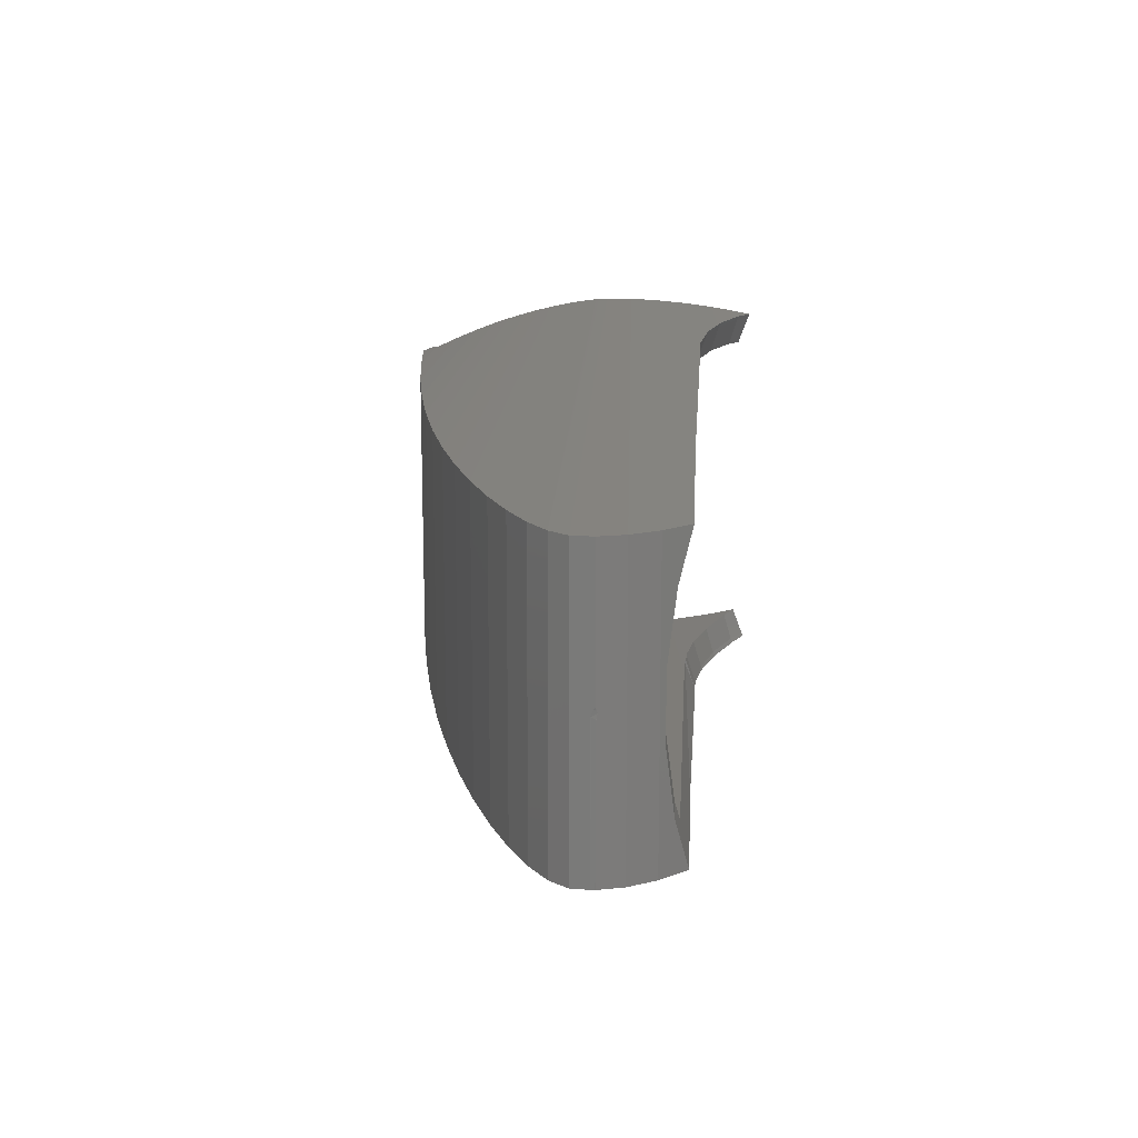
<metadata>
{"format":"stl","ext":"stl","renderer":"f3d","projection":"perspective","resolution":1024,"background":"white","views":[{"elev":14.6,"azim":92.4,"up":"+Z"}]}
</metadata>
<code>
# stl→obj: 422 verts, 840 faces
v 220 16.34 -32.68
v 214.7 16.46 -33.04
v 214.6 14.67 -27.54
v 207 17.62 -33.45
v 204.4 18.01 -33.58
v 213.1 16.69 -33.13
v 204.3 17.8 -33.13
v 210.5 17.09 -33.27
v 204 16.19 -28.08
v 196.3 20.22 -33.85
v 194.3 20.76 -33.9
v 194.1 20.42 -33.13
v 194.1 18.81 -28.33
v 220 14.56 -27.18
v 183.7 22.84 28.23
v 180 24.8 28.03
v 180 26.69 33.13
v 184.4 24.28 33.13
v 184.3 22.6 28.25
v 185.8 22.02 28.27
v 180 27 33.71
v 181.4 26.24 33.77
v 180.1 26.93 33.71
v 184.4 24.28 -33.13
v 184.5 24.61 -33.89
v 181.4 26.24 -33.77
v 180.1 26.93 -33.71
v 180 27 -33.71
v 180 26.69 -33.13
v 183.7 22.84 -28.23
v 184.3 22.6 -28.25
v 185.8 22.02 -28.27
v 180 24.8 -28.03
v 188.9 22.87 -33.91
v 220 16.34 32.68
v 220 14.56 27.18
v 214.7 16.46 33.04
v 192.5 19.38 -28.34
v 193.7 18.94 -28.34
v 187.2 23.55 -33.91
v 203.6 16.29 -28.09
v 192.5 19.38 28.34
v 196.3 20.22 33.85
v 204.4 18.01 33.58
v 204.3 17.8 33.13
v 194.1 20.42 33.13
v 210.5 17.09 33.27
v 213.1 16.69 33.13
v 207 17.62 33.45
v 214.6 14.67 27.54
v 204 16.19 28.08
v 203.6 16.29 28.09
v 194.1 18.81 28.33
v 184.5 24.61 33.89
v 188.9 22.87 33.91
v 187.2 23.55 33.91
v 194.3 20.76 33.9
v 193.7 18.94 28.34
v 330.4 10.18 -5.651
v 321.9 11.59 -16.86
v 323.6 10.28 -6.431
v 323.7 10.18 -5.651
v 330.4 10.18 5.651
v 224 14.18 26.95
v 220 14.4 27.81
v 289.9 14.4 27.81
v 229 14.1 26.61
v 220 16.33 32.68
v 256.2 15.34 30.19
v 329.1 11.59 -16.86
v 220 14.25 27.22
v 327.2 13.72 -25.15
v 320.9 12.44 -20.15
v 329.1 11.59 16.86
v 321.9 11.59 16.86
v 327.2 13.72 25.15
v 285.7 13.08 -22.65
v 323.1 13.8 -25.44
v 289.9 14.4 -27.81
v 285.7 13.08 22.65
v 229 14.1 -26.61
v 323.7 10.18 5.651
v 250.2 15.51 -30.6
v 220 14.4 -27.81
v 220 14.25 -27.22
v 220 16.33 -32.68
v 323.6 10.28 6.431
v 256.2 15.34 -30.19
v 320.9 12.44 20.15
v 224 14.18 -26.95
v 250.2 15.51 30.6
v 323.1 13.8 25.44
v 177 -3.972 -30.95
v 176.8 -3.853 -36.8
v 176.9 -3.949 -36.78
v 175 -0.6267 -31.55
v 175 0 -37.09
v 175 -0.6267 -37.08
v 176.8 -3.853 -30.99
v 176.4 -3.423 -36.86
v 176 -2.939 -31.19
v 175.6 -2.409 -36.98
v 176 -2.939 -36.92
v 175.6 -2.409 -31.29
v 175.4 -1.841 -37.04
v 177.3 -4.222 -36.72
v 177.3 -4.222 -30.88
v 176.4 -3.423 -31.08
v 175.3 -1.74 -37.05
v 175.2 -1.243 -37.06
v 175.4 -1.841 -31.39
v 175.2 -1.243 -31.47
v 175.5 -2.145 -31.34
v 176.3 -3.362 -36.87
v 179.7 -4.99 -36.45
v 180 -4.99 -30.55
v 179.7 -4.99 -30.57
v 179.1 -4.911 -30.63
v 177.9 -4.524 -30.79
v 177.9 -4.524 -36.64
v 178.5 -4.755 -30.7
v 178.6 -4.782 -36.56
v 178.5 -4.777 -30.69
v 180 -4.99 -36.43
v 179.1 -4.911 -36.51
v 178.5 -4.755 -36.57
v 175.4 2.032 -31.54
v 175.6 2.409 -37
v 175.4 1.841 -31.55
v 179.1 4.911 -36.65
v 179.1 4.911 -31.13
v 179.4 4.96 -36.62
v 175.6 2.409 -31.51
v 176 2.939 -31.46
v 176 2.939 -36.96
v 176 3.043 -36.95
v 176.4 3.423 -31.41
v 176.8 3.853 -31.36
v 176.8 3.853 -36.86
v 177.2 4.154 -36.82
v 177.2 4.164 -31.31
v 177.3 4.222 -36.81
v 177.8 4.472 -36.76
v 177.8 4.48 -31.25
v 177.9 4.524 -36.75
v 177.9 4.524 -31.24
v 178.5 4.755 -36.7
v 178.5 4.755 -31.18
v 176.4 3.423 -36.91
v 177.3 4.222 -31.3
v 179.6 4.976 -36.61
v 179.6 4.978 -31.08
v 179.7 4.99 -36.6
v 179.7 4.99 -31.07
v 180 4.99 -36.57
v 179.5 4.962 -31.09
v 175.1 0.797 -37.07
v 175.2 1.243 -31.58
v 175.2 1.243 -37.06
v 175.1 -0.693 -31.55
v 175 0 -31.6
v 175 0.01302 -31.6
v 175 0.1168 -37.09
v 175 0.5767 -31.6
v 175 0.6267 -37.08
v 175 0.6267 -31.6
v 180 4.99 -31.05
v 175.4 1.841 -37.03
v 175.4 -39.61 20.74
v 175.4 -34.59 17.85
v 175.6 -39.59 20.07
v 179.1 -36.34 26.66
v 179.1 -29.31 22.59
v 179.1 -36.35 26.66
v 180 -29.18 22.61
v 179.7 -36.23 26.68
v 180 -36.22 26.67
v 176.4 -31.08 21.9
v 176.4 -38.03 25.91
v 176.4 -31.03 21.92
v 176.5 -30.91 21.97
v 176.8 -30.59 22.11
v 176.8 -37.56 26.13
v 177.3 -30.15 22.28
v 177.3 -37.15 26.32
v 177.9 -29.79 22.42
v 177.9 -36.8 26.47
v 178.5 -29.51 22.53
v 178.5 -36.54 26.59
v 179.7 -29.19 22.62
v 175 -39.64 22.88
v 175 -34.62 19.99
v 175 -39.63 22.16
v 175 -34.62 19.26
v 175.2 -39.62 21.44
v 175.2 -34.61 18.54
v 175.6 -34.57 17.18
v 176 -39.56 19.45
v 176 -34.54 16.55
v 176.4 -39.53 18.87
v 176.4 -34.51 15.97
v 176.8 -39.49 18.35
v 176.8 -34.47 15.45
v 177.3 -39.45 17.9
v 179.7 -39.26 16.9
v 179.7 -34.24 14.01
v 180 -39.23 16.89
v 177.9 -34.39 14.63
v 177.9 -39.4 17.53
v 177.3 -34.43 15.01
v 178.5 -34.34 14.34
v 178.5 -39.36 17.23
v 179.1 -34.29 14.13
v 179.1 -39.31 17.02
v 180 -34.22 13.99
v 175.4 -39.6 25.15
v 175.4 -32.8 21.06
v 175.4 -39.61 24.99
v 175 -39.63 23.61
v 175.2 -33.44 20.74
v 175 -34.1 20.41
v 175 -34.62 20.15
v 175.2 -39.62 24.31
v 175.6 -32.19 21.36
v 175.6 -39.14 25.38
v 176 -31.61 21.64
v 176 -38.56 25.66
v 179.5 -36.27 26.67
v 177 3.962 -31.34
v 180 11.39 30.44
v 180 11.65 36.08
v 180 12.55 35.99
v 180 17.66 29.49
v 180 14.74 29.98
v 180 16.26 35.54
v 180 21.5 28.76
v 180 18.45 29.36
v 180 22.14 34.65
v 180 -5.753 -36.34
v 180 -6.336 -36.25
v 180 -6.1 -30.34
v 180 -8.359 -29.86
v 180 -8.262 -35.96
v 180 -8.443 -29.84
v 180 -10.36 -35.56
v 180 -10.91 -29.24
v 180 19.15 35.14
v 180 15.34 35.67
v 180 26.11 -33.89
v 180 -39.23 -25.15
v 180 18.45 -29.36
v 180 22.14 -34.65
v 180 19.15 -35.14
v 180 4.011 31.12
v 180 2.058 31.2
v 180 3.088 36.66
v 180 23.01 -34.5
v 180 21.5 -28.76
v 180 0.7905 36.7
v 180 0.565 31.23
v 180 0.1315 36.71
v 180 -0.01419 31.23
v 180 -0.739 31.18
v 180 -1.776 36.7
v 180 -2.223 31.01
v 180 -3.424 36.59
v 180 6.267 30.97
v 180 5.55 36.55
v 180 -3.989 36.55
v 180 26.92 -33.72
v 180 -4.053 30.72
v 180 -5.753 36.34
v 180 -6.336 36.25
v 180 22.25 -28.61
v 180 -6.1 30.34
v 180 -13.58 -28.51
v 180 -13.19 -34.95
v 180 12.55 -35.99
v 180 11.39 -30.44
v 180 11.94 -30.36
v 180 11.94 30.36
v 180 5.55 -36.55
v 180 6.387 -36.49
v 180 6.267 -30.97
v 180 8.968 -36.32
v 180 8.739 -30.74
v 180 11.65 -36.08
v 180 15.34 -35.67
v 180 16.26 -35.54
v 180 14.74 -29.98
v 180 17.66 -29.49
v 180 8.968 36.32
v 180 8.739 30.74
v 180 6.387 36.49
v 180 -8.359 29.86
v 180 -8.262 35.96
v 180 26.11 33.89
v 180 26.92 33.72
v 180 -16.46 -27.63
v 180 -15.67 -34.35
v 180 -18.36 -33.61
v 180 -19.96 -26.44
v 180 -16.87 -27.5
v 180 -21.26 -32.73
v 180 -36.46 -26.56
v 180 -34.22 -20.15
v 180 -31.55 -21.51
v 180 -32.2 28.54
v 180 -23.64 25.03
v 180 -27.31 23.48
v 180 -21.71 -32.58
v 180 -24.81 -31.52
v 180 -23.64 -25.03
v 180 -23.33 -25.15
v 180 -28.19 -30.22
v 180 -27.31 -23.48
v 180 -8.443 29.84
v 180 -10.36 35.56
v 180 -10.91 29.24
v 180 -12.65 35.07
v 180 -13.19 34.95
v 180 -13.58 28.51
v 180 -15.67 34.35
v 180 -16.46 27.63
v 180 -18.36 33.61
v 180 -16.87 27.5
v 180 -21.26 32.73
v 180 -19.96 26.44
v 180 -21.71 32.58
v 180 -24.81 31.52
v 180 -23.33 25.15
v 180 -32.2 -28.54
v 180 -36.36 -26.61
v 180 22.25 28.61
v 180 23.01 34.5
v 180 -28.52 -30.09
v 180 -31.45 -21.56
v 180 -28.19 30.22
v 180 -28.52 30.09
v 180 -12.65 -35.07
v 334.9 0.6392 -25.15
v 335 0.6989 -25.15
v 335 0.6989 -0.4035
v 334.9 0.6392 -0.369
v 334.9 0 -25.15
v 334.9 0 0
v 334.9 -0.07683 -0.04436
v 334.9 0.5869 -25.15
v 334.9 0.5867 -25.15
v 334.9 -0.07683 -25.15
v 334.9 0.2281 0.8698
v 334.9 0.7411 1.166
v 335 0.5868 1.329
v 334.9 0.7411 -0.3102
v 334.9 0.8901 0.5139
v 334.9 -3.399e-16 0.2523
v 334.9 -0.1185 0.06841
v 328.6 -2.12 -20.15
v 323.6 10.28 -20.15
v 324.5 -4.704 -20.15
v 318 -7.764 -20.15
v 318 -7.764 20.15
v 309.6 -10.99 20.15
v 329.9 0.2102 20.15
v 329.2 2.887 20.15
v 327.1 6.355 -20.15
v 323.6 10.28 20.15
v 329.8 -0.8294 -20.15
v 329.2 2.887 -20.15
v 274.9 -20.81 20.15
v 274.9 -20.81 -20.15
v 260.6 -23.84 20.15
v 287.9 -17.61 -20.15
v 287.9 -17.61 20.15
v 299.5 -14.31 20.15
v 299.5 -14.31 -20.15
v 210.6 -31.35 -20.15
v 191.9 -33.26 -20.15
v 228.4 -29.13 -20.15
v 260.6 -23.84 -20.15
v 245.1 -26.62 -20.15
v 324.5 -4.704 20.15
v 328.6 -2.12 20.15
v 329.8 -0.8294 20.15
v 327.1 6.355 20.15
v 309.6 -10.99 -20.15
v 210.6 -31.35 20.15
v 191.9 -33.26 20.15
v 329.9 0.2102 -20.15
v 245.1 -26.62 20.15
v 228.4 -29.13 20.15
v 331.2 9.341 -25.15
v 334.6 -2.958 25.15
v 331.9 -5.977 25.15
v 331.2 9.341 25.15
v 319.9 -12.37 -25.15
v 311.3 -15.71 -25.15
v 301 -19.09 -25.15
v 289.2 -22.45 -25.15
v 276 -25.69 -25.15
v 289.2 -22.45 25.15
v 261.6 -28.75 -25.15
v 261.6 -28.75 25.15
v 335 0.5868 25.15
v 211.2 -36.32 -25.15
v 301 -19.09 25.15
v 311.3 -15.71 25.15
v 276 -25.69 25.15
v 333.8 4.846 -25.15
v 333.8 4.846 25.15
v 319.9 -12.37 25.15
v 326.9 -9.105 25.15
v 331.9 -5.977 -25.15
v 334.6 -2.958 -25.15
v 326.9 -9.105 -25.15
v 245.9 -31.56 25.15
v 192.4 -38.24 25.15
v 229.1 -34.09 25.15
v 211.2 -36.32 25.15
v 229.1 -34.09 -25.15
v 192.4 -38.24 -25.15
v 245.9 -31.56 -25.15
f 1 2 3
f 4 5 6
f 7 2 6
f 6 8 4
f 2 7 9
f 9 3 2
f 5 10 11
f 12 5 11
f 7 5 12
f 13 7 12
f 6 5 7
f 14 1 3
f 15 16 17
f 18 19 15
f 20 19 18
f 17 18 15
f 18 21 22
f 22 21 23
f 18 17 21
f 12 11 24
f 25 26 27
f 27 28 29
f 29 24 27
f 27 24 25
f 30 31 24
f 32 24 31
f 24 33 30
f 33 24 29
f 25 11 34
f 35 36 37
f 12 24 32
f 32 38 12
f 12 38 39
f 13 12 39
f 34 40 25
f 24 11 25
f 13 41 7
f 9 7 41
f 42 20 18
f 43 44 45
f 43 45 46
f 44 47 48
f 49 47 44
f 48 45 44
f 48 37 50
f 45 48 50
f 51 45 50
f 45 52 46
f 36 50 37
f 51 52 45
f 46 52 53
f 18 54 55
f 54 56 55
f 55 57 46
f 57 43 46
f 58 42 46
f 53 58 46
f 46 42 18
f 18 22 54
f 55 46 18
f 59 60 61
f 59 62 63
f 64 65 66
f 64 66 67
f 65 68 69
f 65 35 68
f 59 70 60
f 36 35 65
f 71 36 65
f 70 72 60
f 64 71 65
f 73 60 72
f 74 75 76
f 72 77 73
f 78 79 72
f 59 61 62
f 66 65 69
f 67 66 80
f 72 81 77
f 63 82 74
f 83 84 79
f 84 14 85
f 83 86 84
f 1 14 84
f 86 1 84
f 74 82 87
f 88 83 79
f 74 87 75
f 76 80 66
f 89 76 75
f 79 84 72
f 72 90 81
f 72 85 90
f 84 85 72
f 63 62 82
f 69 68 91
f 76 66 92
f 89 80 76
f 93 94 95
f 96 97 98
f 99 100 94
f 101 102 103
f 104 105 102
f 94 93 99
f 106 107 93
f 100 99 108
f 103 108 101
f 102 101 104
f 109 105 110
f 105 111 110
f 112 98 110
f 105 104 113
f 106 93 95
f 100 108 103
f 114 100 103
f 115 116 117
f 115 117 118
f 106 119 107
f 120 121 119
f 122 123 121
f 116 115 124
f 118 125 115
f 121 120 126
f 119 106 120
f 121 126 122
f 127 128 129
f 130 131 132
f 127 133 128
f 134 135 133
f 136 134 137
f 138 139 137
f 140 141 142
f 143 144 145
f 145 146 147
f 147 148 130
f 149 137 139
f 150 142 141
f 151 152 153
f 153 154 155
f 146 145 144
f 148 147 146
f 131 130 148
f 156 132 131
f 154 153 152
f 157 158 159
f 111 105 113
f 110 111 112
f 98 112 160
f 96 98 160
f 97 96 161
f 97 162 163
f 163 164 165
f 165 166 157
f 167 155 154
f 97 161 162
f 163 162 164
f 164 166 165
f 157 166 158
f 168 129 128
f 128 133 135
f 135 134 136
f 136 137 149
f 169 170 171
f 172 173 174
f 175 176 177
f 178 179 180
f 179 181 180
f 179 182 181
f 183 184 182
f 185 186 184
f 187 188 186
f 189 173 188
f 172 190 173
f 176 175 190
f 191 192 193
f 193 194 195
f 195 196 169
f 176 190 172
f 171 197 198
f 198 199 200
f 200 201 202
f 202 203 204
f 205 206 207
f 208 209 210
f 211 212 208
f 213 214 211
f 206 205 213
f 215 207 206
f 210 204 203
f 199 198 197
f 201 200 199
f 203 202 201
f 216 217 218
f 214 213 205
f 219 220 221
f 222 191 221
f 204 210 209
f 212 211 214
f 223 217 220
f 216 224 217
f 225 226 224
f 222 192 191
f 220 219 223
f 217 223 218
f 173 189 174
f 224 216 225
f 226 225 227
f 219 221 191
f 188 187 189
f 186 185 187
f 227 178 226
f 184 183 185
f 182 179 183
f 178 227 179
f 197 171 170
f 170 169 196
f 196 195 194
f 209 208 212
f 194 193 192
f 228 176 172
f 152 151 156
f 144 143 150
f 142 150 143
f 229 140 138
f 132 156 151
f 229 141 140
f 140 139 138
f 129 168 158
f 125 118 123
f 123 122 125
f 159 158 168
f 230 231 232
f 233 234 235
f 236 237 238
f 116 239 240
f 116 124 239
f 241 116 240
f 242 241 243
f 244 242 245
f 246 244 245
f 241 240 243
f 233 235 247
f 234 248 235
f 237 233 247
f 249 33 29
f 207 215 250
f 251 252 253
f 254 255 256
f 257 252 258
f 252 251 258
f 255 259 256
f 260 261 259
f 255 260 259
f 260 262 261
f 263 264 261
f 262 263 261
f 263 265 264
f 265 266 264
f 267 254 268
f 265 269 266
f 29 270 249
f 265 271 269
f 29 28 270
f 271 272 269
f 271 273 272
f 249 257 258
f 249 258 274
f 249 274 33
f 271 275 273
f 276 246 277
f 278 279 280
f 234 281 232
f 282 155 167
f 282 167 283
f 167 284 283
f 242 243 245
f 281 230 232
f 284 285 283
f 284 286 285
f 286 287 285
f 278 287 279
f 288 278 280
f 287 286 279
f 234 232 248
f 280 289 288
f 280 253 289
f 253 280 290
f 290 291 253
f 291 251 253
f 230 292 231
f 230 293 292
f 267 294 292
f 293 267 292
f 267 268 294
f 254 256 268
f 275 295 296
f 297 298 21
f 299 300 301
f 302 303 304
f 305 306 307
f 308 309 310
f 303 301 304
f 302 304 311
f 302 311 312
f 313 314 315
f 175 308 310
f 316 313 315
f 250 215 306
f 275 296 273
f 317 318 296
f 303 299 301
f 295 317 296
f 317 319 318
f 319 320 318
f 319 321 320
f 322 323 321
f 319 322 321
f 322 324 323
f 324 325 323
f 324 326 325
f 326 327 325
f 326 328 327
f 328 329 327
f 328 330 329
f 328 331 330
f 305 250 306
f 297 21 17
f 332 333 307
f 334 238 335
f 331 309 330
f 237 247 238
f 334 236 238
f 333 305 307
f 175 177 308
f 16 334 335
f 336 316 315
f 314 312 315
f 336 332 316
f 332 337 316
f 309 338 330
f 309 339 338
f 309 308 339
f 17 16 335
f 299 276 300
f 17 335 297
f 314 302 312
f 332 307 337
f 276 277 300
f 246 340 277
f 246 245 340
f 341 342 343
f 344 345 341
f 345 346 347
f 345 348 341
f 345 349 348
f 347 350 345
f 343 344 341
f 346 345 344
f 351 352 353
f 344 354 346
f 354 344 343
f 346 355 356
f 355 351 356
f 355 346 354
f 352 351 355
f 347 346 357
f 357 346 356
f 358 161 96
f 284 359 73
f 358 162 161
f 160 358 96
f 360 112 111
f 113 360 111
f 360 160 112
f 361 113 104
f 361 99 93
f 361 104 101
f 361 101 108
f 361 108 99
f 362 361 363
f 361 360 113
f 364 260 365
f 134 133 366
f 156 131 359
f 156 359 167
f 359 284 167
f 131 148 359
f 148 146 359
f 75 87 367
f 146 144 359
f 144 150 359
f 85 14 3
f 150 141 359
f 141 229 359
f 138 366 229
f 138 137 366
f 137 134 366
f 162 368 164
f 133 127 366
f 129 369 127
f 370 371 372
f 373 370 374
f 375 373 374
f 317 375 374
f 275 363 375
f 271 362 363
f 363 376 375
f 77 286 284
f 129 158 369
f 158 166 369
f 166 164 369
f 377 316 378
f 230 67 293
f 51 234 52
f 50 234 51
f 379 314 313
f 36 234 50
f 80 89 367
f 75 367 89
f 380 381 372
f 64 281 71
f 67 230 64
f 316 377 313
f 234 36 71
f 314 379 302
f 337 378 316
f 362 271 265
f 382 265 263
f 306 378 307
f 378 337 307
f 383 263 262
f 384 262 260
f 255 365 260
f 267 367 254
f 293 80 267
f 254 385 255
f 80 293 67
f 386 376 363
f 233 53 234
f 237 58 233
f 281 64 230
f 234 71 281
f 53 233 58
f 52 234 53
f 360 361 362
f 361 386 363
f 236 20 237
f 334 19 236
f 20 236 19
f 19 334 15
f 286 77 81
f 16 15 334
f 376 373 375
f 371 370 373
f 371 380 372
f 42 237 20
f 58 237 42
f 377 378 387
f 386 361 93
f 386 241 376
f 378 306 215
f 376 244 373
f 379 313 377
f 208 210 388
f 291 39 38
f 279 90 280
f 41 290 280
f 291 38 251
f 13 291 290
f 152 167 154
f 156 167 152
f 215 388 378
f 291 13 39
f 210 203 388
f 199 197 388
f 203 201 388
f 201 199 388
f 211 208 388
f 213 211 388
f 206 213 388
f 389 368 384
f 388 188 173
f 116 386 118
f 274 30 33
f 388 173 190
f 373 246 371
f 358 360 383
f 388 190 175
f 368 358 383
f 215 206 388
f 369 389 365
f 274 31 30
f 258 32 31
f 258 31 274
f 32 258 251
f 175 310 388
f 290 41 13
f 390 328 326
f 295 375 317
f 60 359 61
f 374 319 317
f 359 366 385
f 360 362 382
f 326 372 390
f 385 254 367
f 328 390 391
f 375 295 275
f 324 372 326
f 372 381 390
f 381 391 390
f 391 379 387
f 372 324 322
f 73 359 60
f 370 322 319
f 391 309 331
f 387 378 388
f 310 387 388
f 116 118 117
f 365 389 364
f 389 384 364
f 384 368 383
f 309 387 310
f 383 360 382
f 371 276 380
f 319 374 370
f 322 370 372
f 61 359 385
f 366 369 385
f 391 331 328
f 309 391 387
f 363 275 271
f 170 196 388
f 388 217 224
f 279 81 90
f 260 364 384
f 388 220 217
f 262 384 383
f 360 358 160
f 388 221 220
f 388 222 221
f 192 222 388
f 194 192 388
f 196 194 388
f 381 379 391
f 358 368 162
f 263 383 382
f 379 377 387
f 388 224 226
f 82 385 87
f 385 367 87
f 381 302 379
f 276 371 246
f 299 380 276
f 303 380 299
f 302 381 303
f 197 170 388
f 368 389 164
f 229 366 359
f 127 369 366
f 265 382 362
f 164 389 369
f 367 267 80
f 246 373 244
f 386 119 121
f 386 107 119
f 386 93 107
f 116 241 386
f 388 186 188
f 388 184 186
f 365 255 385
f 386 123 118
f 251 38 32
f 388 182 184
f 386 121 123
f 244 376 242
f 242 376 241
f 280 90 85
f 388 181 182
f 286 81 279
f 280 3 9
f 280 85 3
f 180 388 178
f 62 61 385
f 388 180 181
f 82 62 385
f 284 73 77
f 385 369 365
f 388 226 178
f 280 9 41
f 380 303 381
f 341 348 136
f 392 72 70
f 392 78 72
f 393 264 394
f 395 63 74
f 395 74 76
f 232 91 68
f 37 68 35
f 243 396 397
f 392 70 59
f 231 69 91
f 245 397 398
f 277 398 399
f 292 66 69
f 400 399 401
f 402 400 403
f 404 261 393
f 405 332 336
f 406 398 407
f 408 400 401
f 355 404 352
f 351 353 404
f 404 353 352
f 355 409 404
f 406 321 401
f 407 318 406
f 404 409 410
f 410 409 395
f 411 296 407
f 412 273 411
f 394 269 412
f 401 398 406
f 403 400 408
f 407 396 411
f 395 59 63
f 78 285 79
f 392 409 143
f 78 392 283
f 341 136 409
f 411 396 412
f 412 413 394
f 109 414 413
f 414 109 350
f 109 345 350
f 163 349 345
f 157 348 349
f 404 414 357
f 256 410 395
f 294 395 92
f 395 392 59
f 240 415 396
f 292 92 66
f 95 413 415
f 409 392 395
f 401 399 398
f 397 407 398
f 355 354 409
f 354 343 409
f 343 342 409
f 394 414 393
f 259 404 410
f 407 397 396
f 415 412 396
f 393 414 404
f 92 395 76
f 357 356 404
f 414 347 357
f 413 414 394
f 356 351 404
f 412 415 413
f 416 402 403
f 414 350 347
f 341 409 342
f 174 189 417
f 330 416 329
f 338 418 330
f 418 338 339
f 419 418 339
f 419 339 308
f 419 308 417
f 308 177 417
f 177 176 417
f 176 228 417
f 417 228 172
f 174 417 172
f 403 327 329
f 189 187 417
f 187 185 417
f 185 183 417
f 183 179 417
f 179 227 417
f 227 225 417
f 225 216 417
f 417 216 218
f 417 218 223
f 417 223 219
f 318 407 296
f 257 40 252
f 252 11 253
f 288 86 278
f 5 289 253
f 289 4 288
f 151 153 155
f 125 124 115
f 401 323 408
f 273 412 272
f 296 411 273
f 417 219 191
f 320 406 318
f 321 406 320
f 323 401 321
f 408 325 403
f 403 329 416
f 416 330 418
f 416 418 420
f 419 420 418
f 325 408 323
f 327 403 325
f 421 405 419
f 340 398 277
f 399 300 277
f 416 422 402
f 422 416 420
f 419 405 420
f 301 400 402
f 311 402 422
f 312 422 420
f 400 301 300
f 402 304 301
f 398 340 245
f 421 417 250
f 402 311 304
f 422 312 311
f 420 315 312
f 420 336 315
f 336 420 405
f 332 405 421
f 421 333 332
f 421 305 333
f 305 421 250
f 417 214 205
f 417 191 193
f 417 193 195
f 417 195 169
f 417 169 171
f 417 198 200
f 417 200 202
f 417 171 198
f 417 205 207
f 417 204 209
f 417 212 214
f 249 25 257
f 417 209 212
f 417 202 204
f 419 417 421
f 417 207 250
f 300 399 400
f 396 243 240
f 415 239 124
f 239 415 240
f 125 415 124
f 397 245 243
f 83 278 86
f 335 56 54
f 335 54 22
f 238 56 335
f 55 238 247
f 235 44 43
f 47 248 232
f 43 247 235
f 248 49 235
f 79 287 88
f 88 287 83
f 22 297 335
f 287 79 285
f 283 392 282
f 155 282 392
f 392 151 155
f 392 132 151
f 78 283 285
f 392 130 132
f 392 147 130
f 392 145 147
f 392 143 145
f 232 37 48
f 92 292 294
f 395 268 256
f 410 256 259
f 261 404 259
f 264 393 261
f 266 394 264
f 269 394 266
f 272 412 269
f 69 231 292
f 232 68 37
f 409 142 143
f 232 48 47
f 248 47 49
f 235 49 44
f 231 91 232
f 238 55 56
f 247 43 57
f 247 57 55
f 23 21 298
f 297 23 298
f 297 22 23
f 5 4 289
f 125 122 415
f 122 126 415
f 126 120 415
f 106 95 415
f 120 106 415
f 288 1 86
f 1 288 2
f 2 288 6
f 6 288 8
f 8 288 4
f 94 413 95
f 278 83 287
f 34 252 40
f 5 253 10
f 10 253 11
f 34 11 252
f 27 270 28
f 27 249 270
f 27 26 249
f 25 249 26
f 40 257 25
f 349 163 165
f 409 140 142
f 409 139 140
f 409 149 139
f 409 136 149
f 348 135 136
f 348 128 135
f 348 168 128
f 348 159 168
f 348 157 159
f 349 165 157
f 268 395 294
f 97 163 345
f 98 97 345
f 110 98 345
f 109 110 345
f 105 109 413
f 102 105 413
f 103 102 413
f 103 413 114
f 100 114 413
f 94 100 413

</code>
